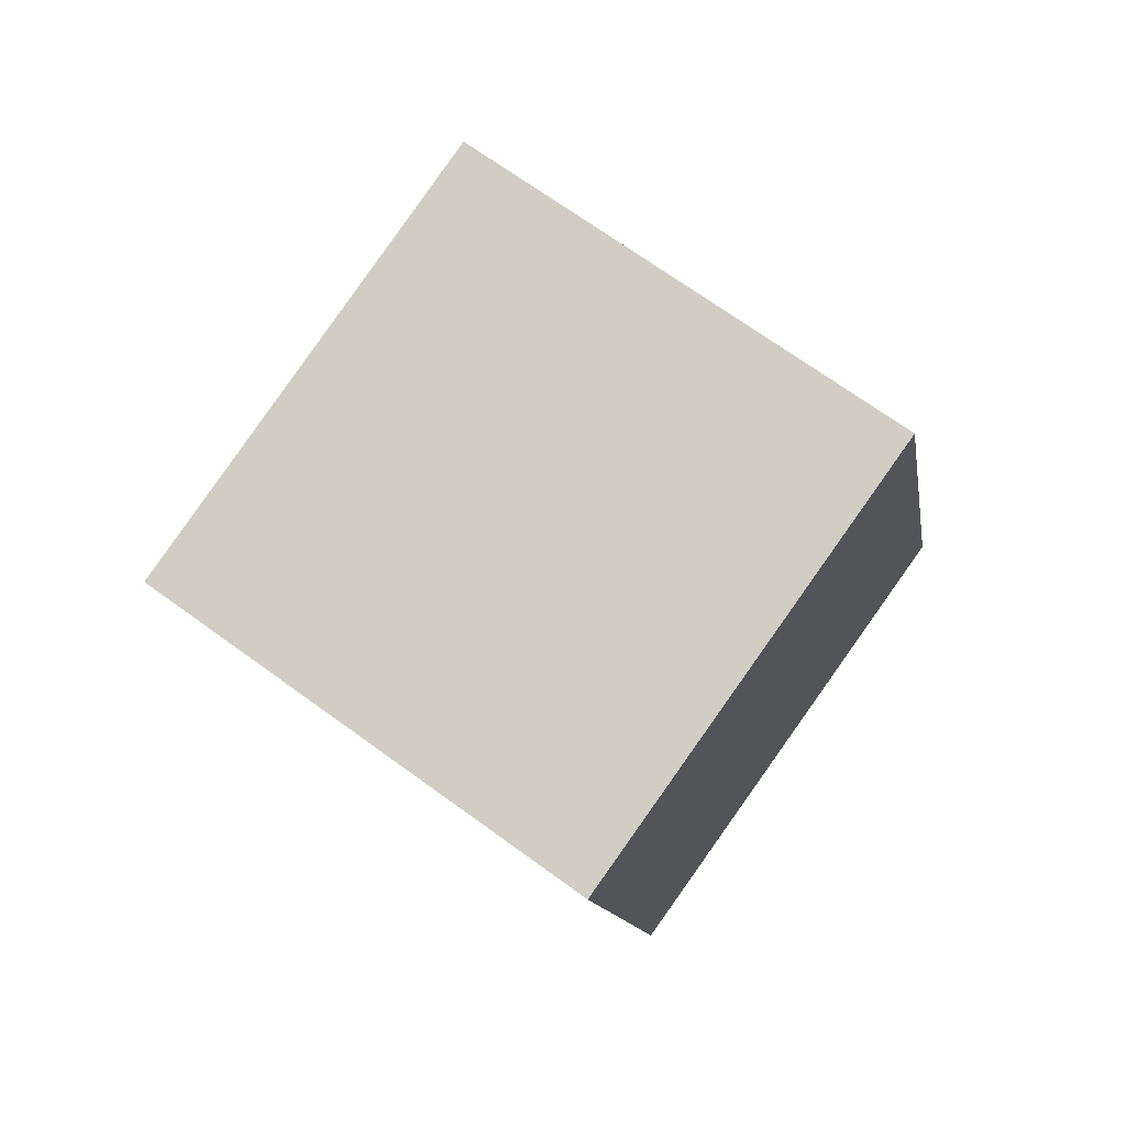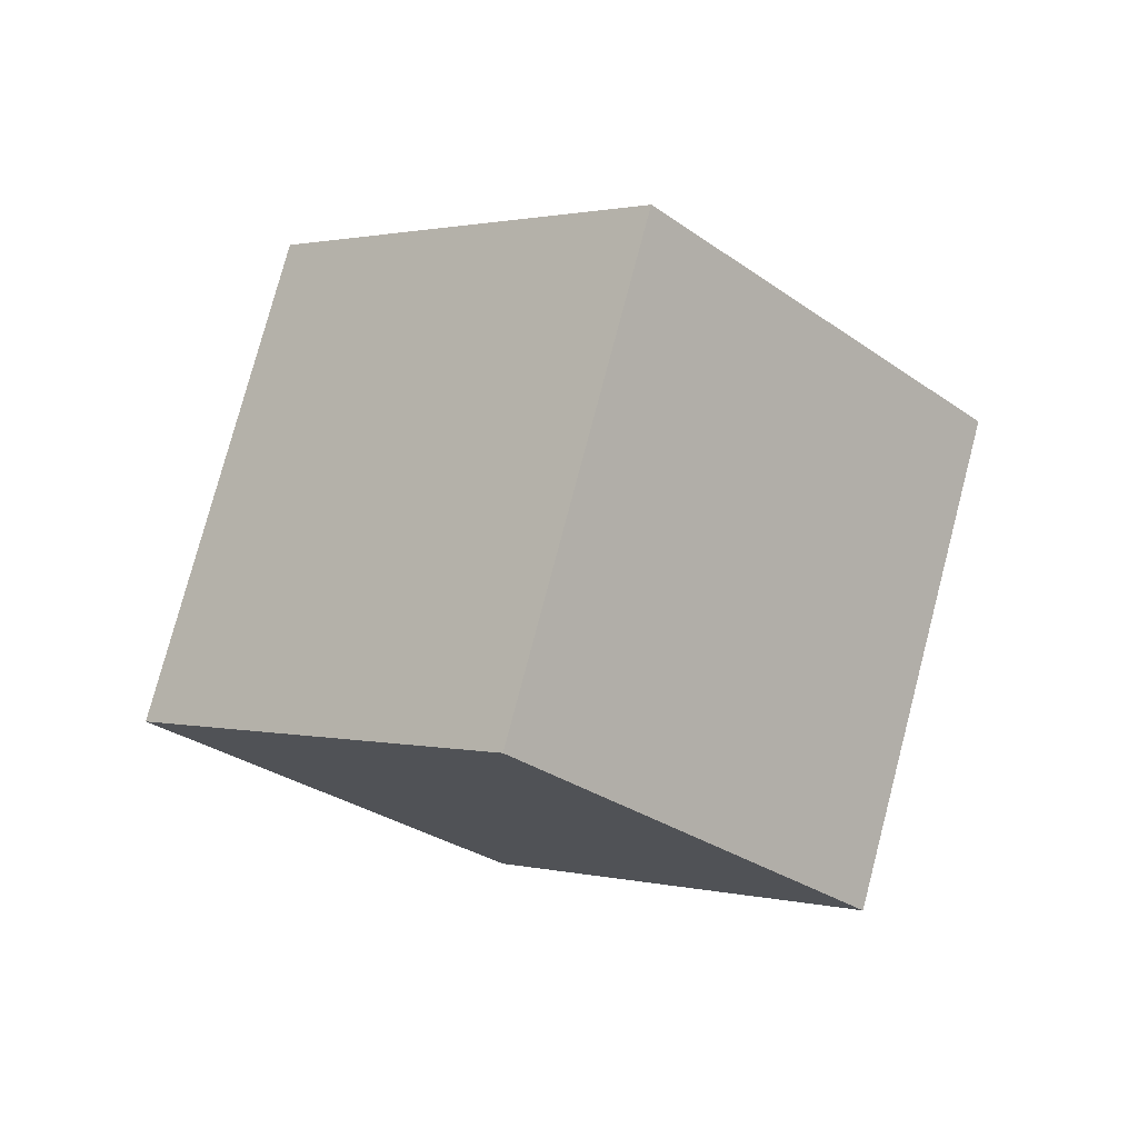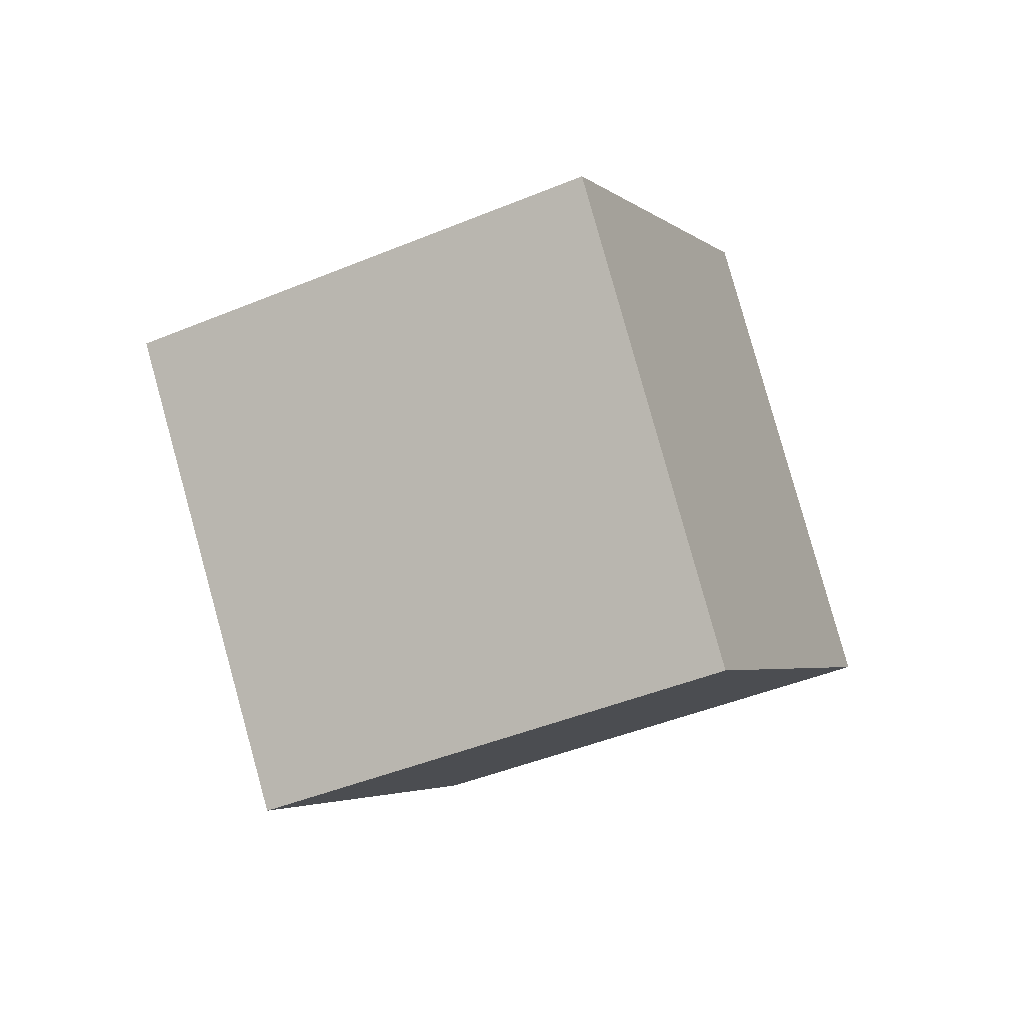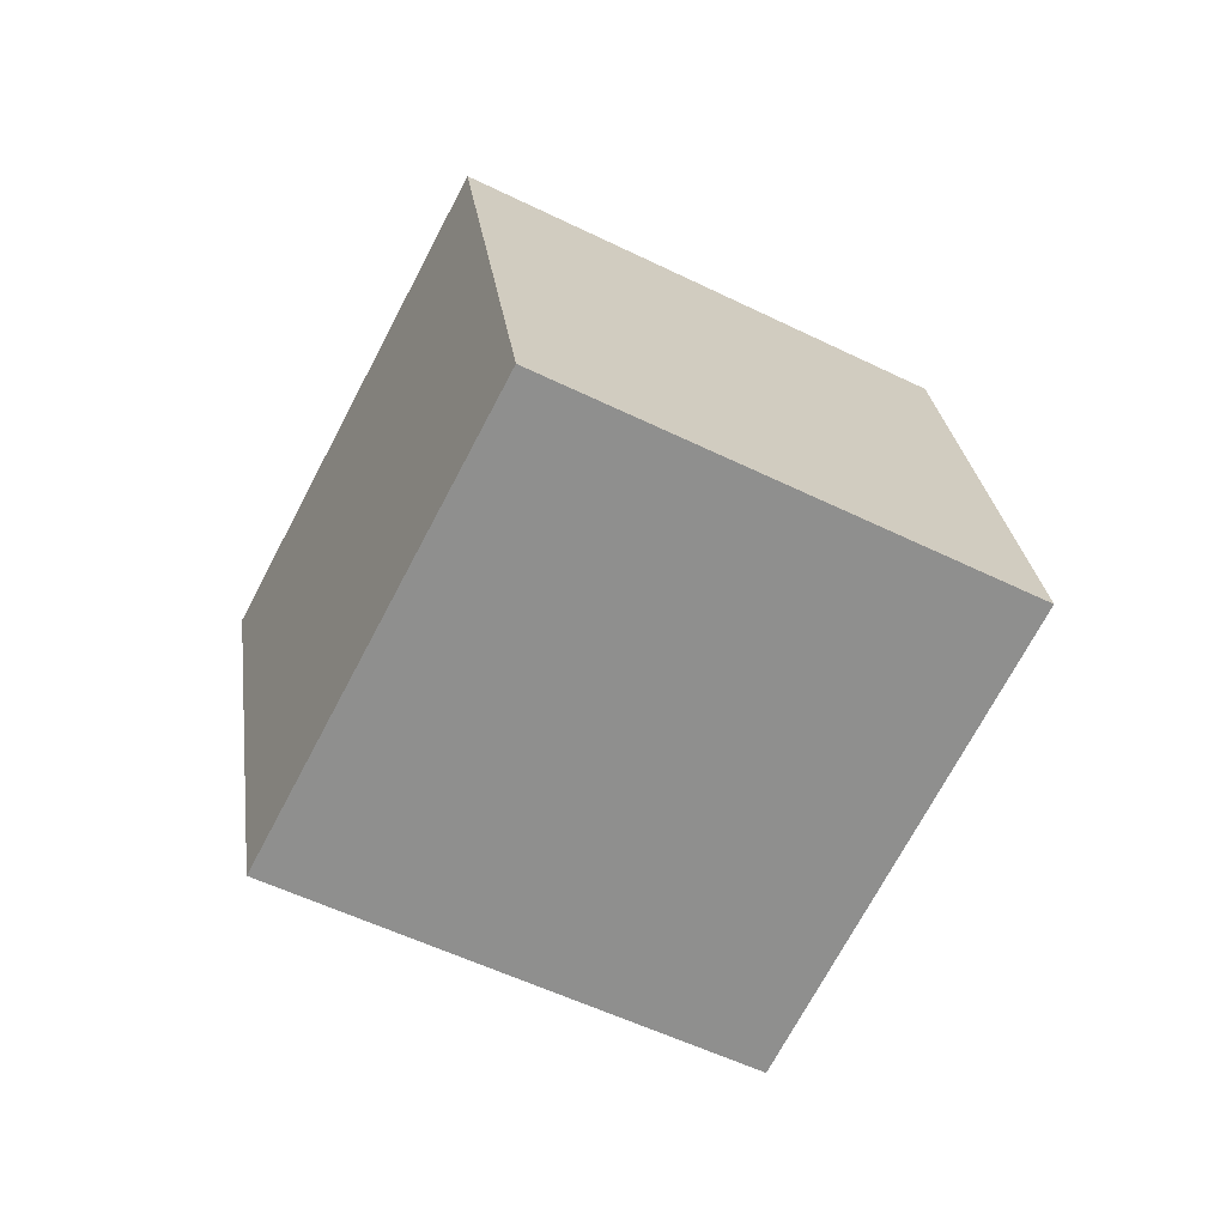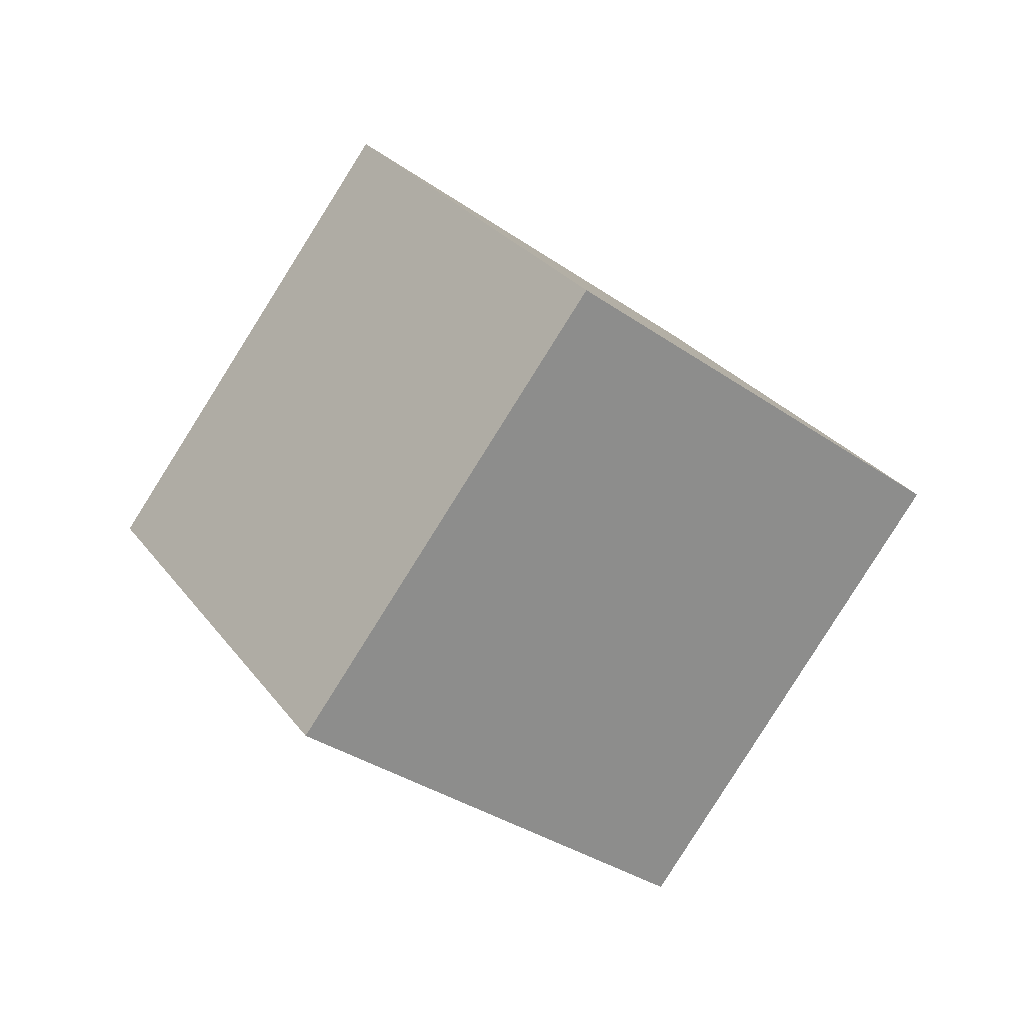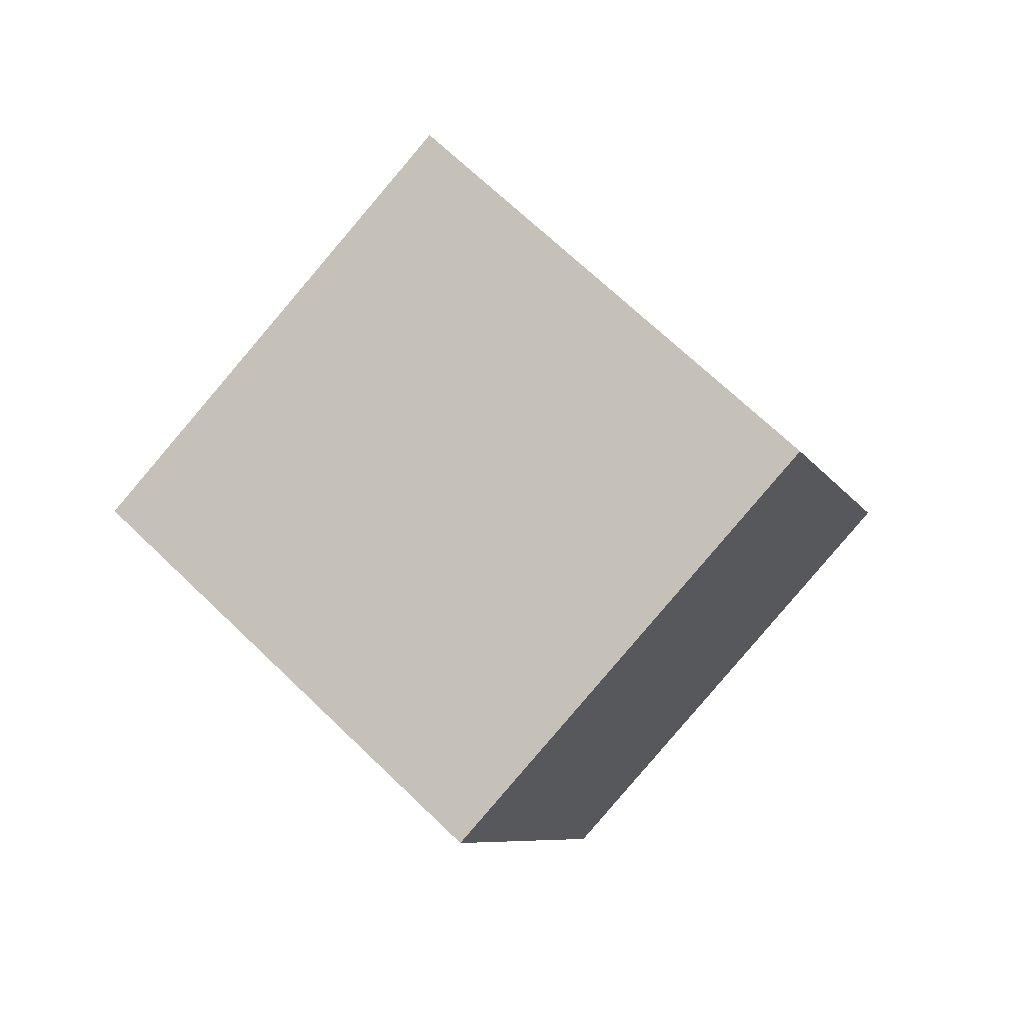
<metadata>
{"format":"obj","ext":"obj","renderer":"f3d","projection":"perspective","resolution":1024,"background":"white","views":[{"elev":-36.4,"azim":128.3,"up":"+Z"},{"elev":-78.1,"azim":-76.8,"up":"+Z"},{"elev":46.6,"azim":28.2,"up":"+Y"},{"elev":58.3,"azim":-141.5,"up":"+Y"},{"elev":54.2,"azim":-90.9,"up":"+Z"},{"elev":27.2,"azim":-114.9,"up":"+Y"}]}
</metadata>
<code>
v -5.496 -11.17 3.999
v 2.413 -6.719 -0.199
v -5.79 -4.043 11.01
v 2.118 0.4104 6.808
v -11.61 -5.754 -1.77
v -3.7 -1.301 -5.968
v -11.9 1.375 5.237
v -3.995 5.828 1.039
f 2 4 1
f 5 2 1
f 1 4 3
f 3 5 1
f 2 8 4
f 6 2 5
f 6 8 2
f 4 8 3
f 7 5 3
f 3 8 7
f 7 6 5
f 8 6 7

</code>
